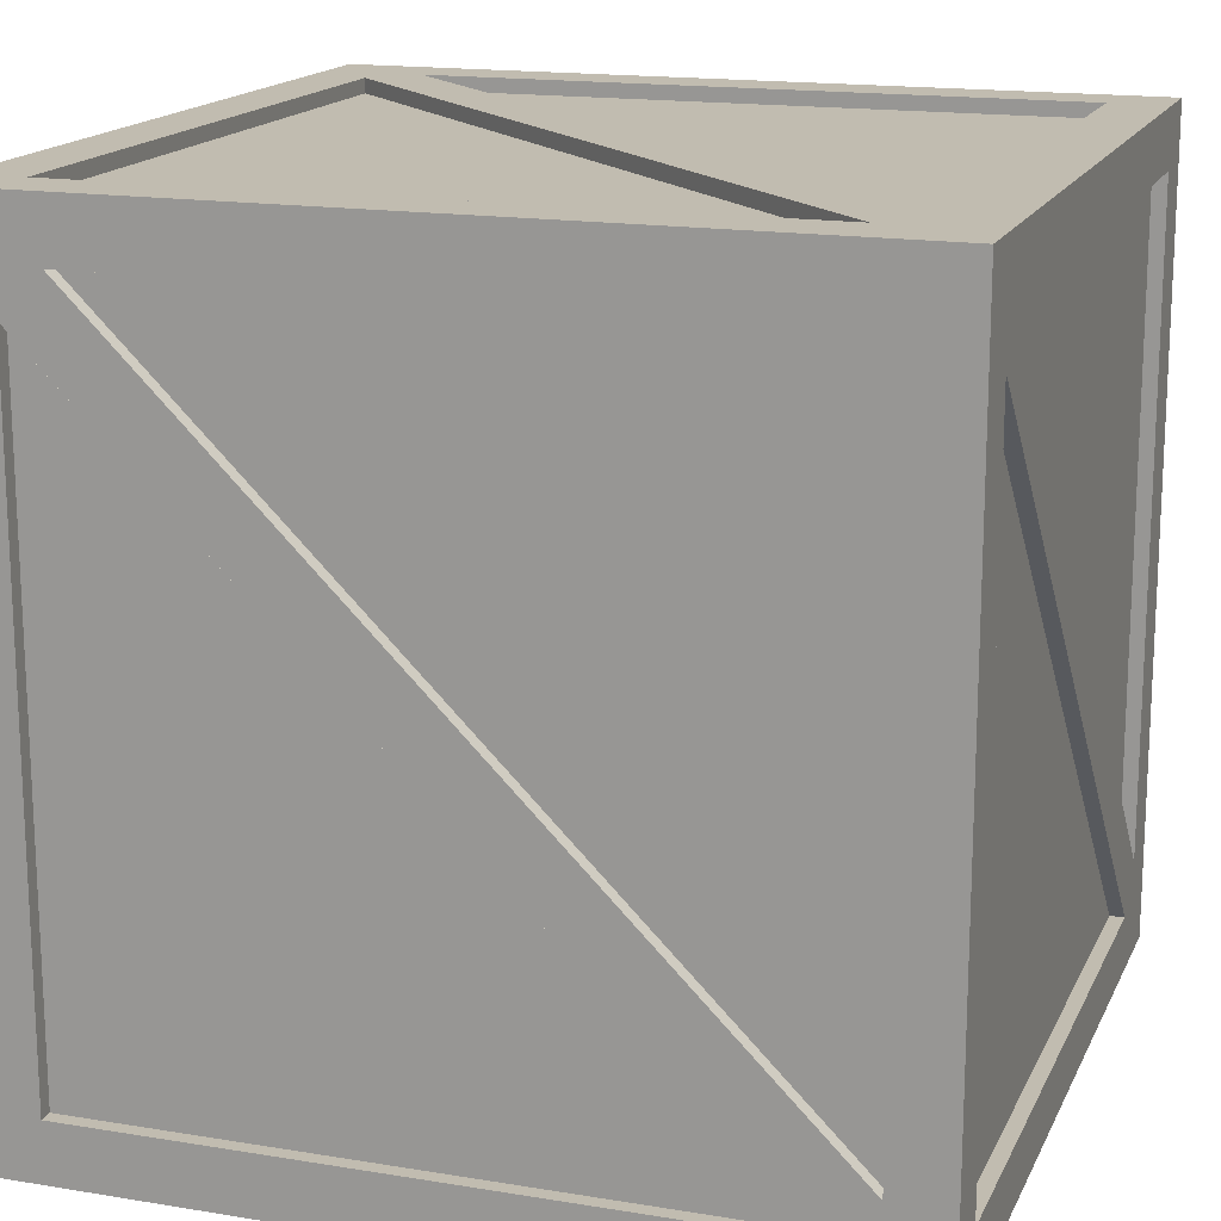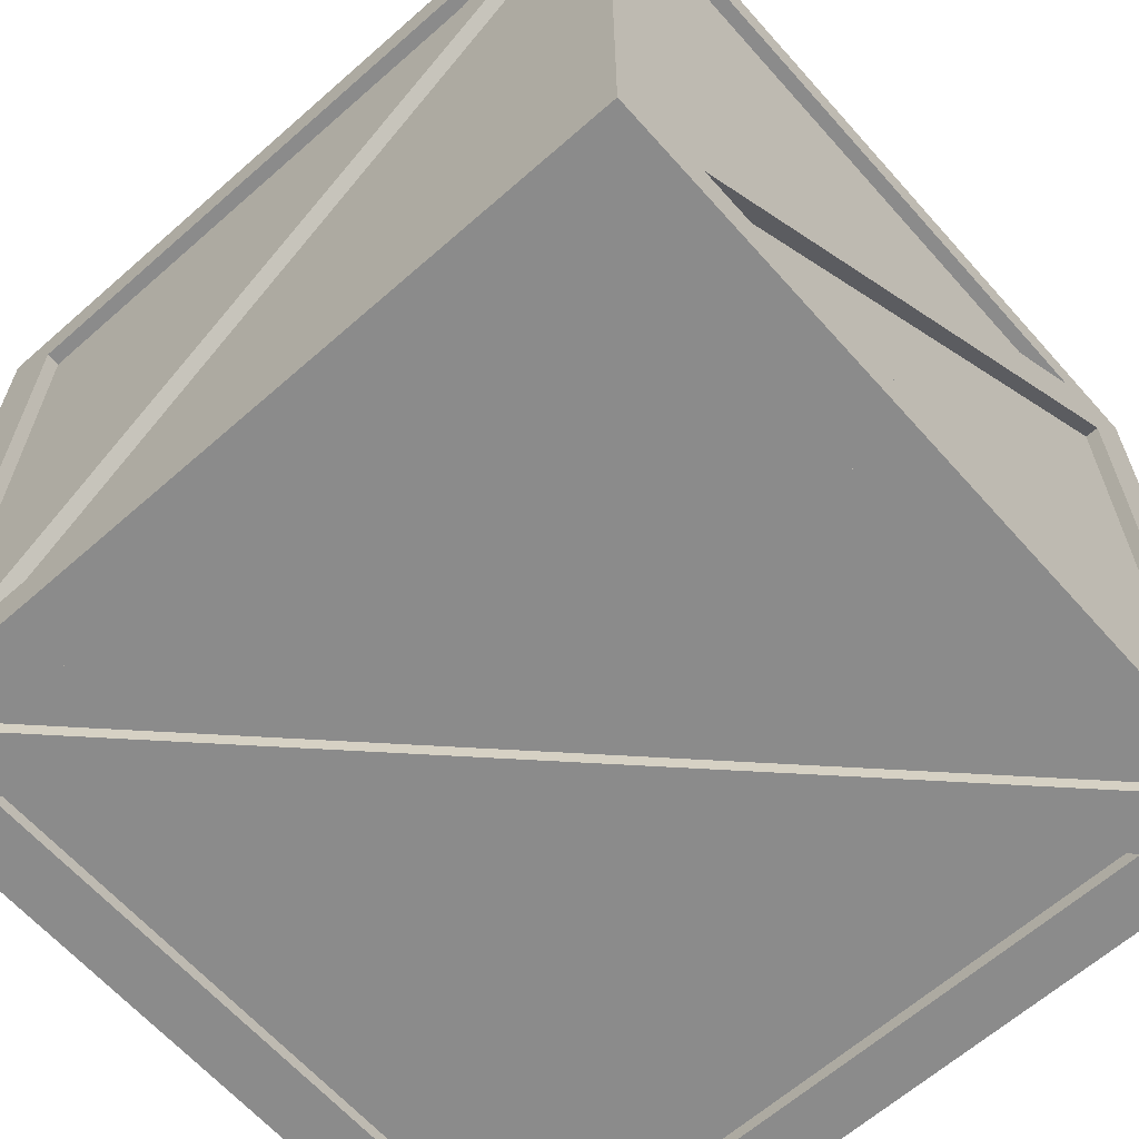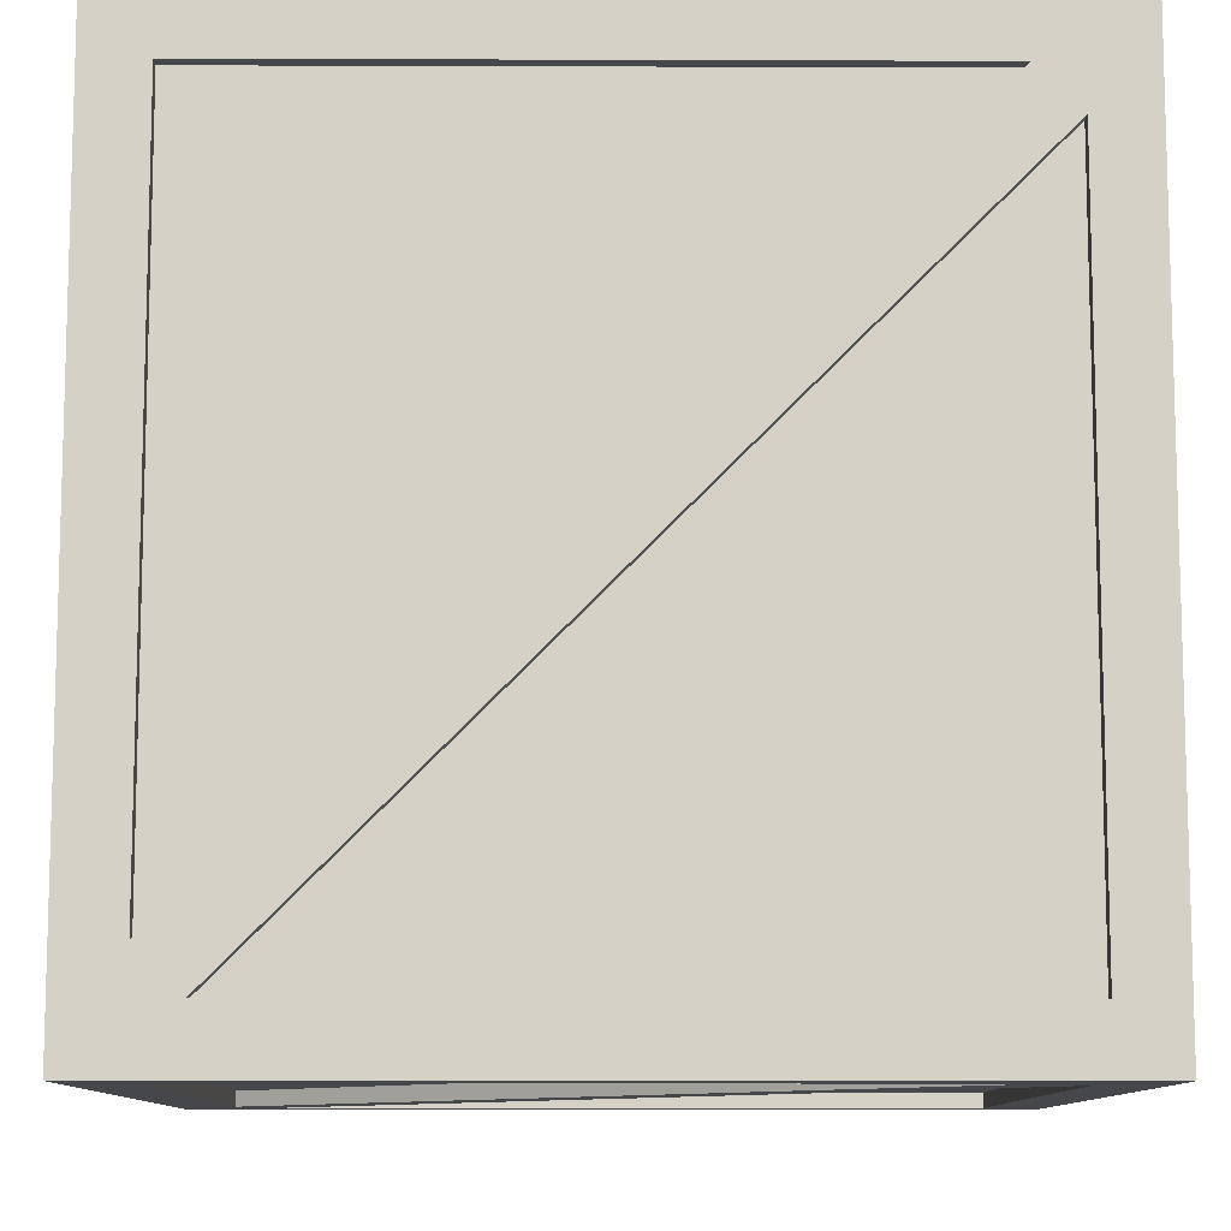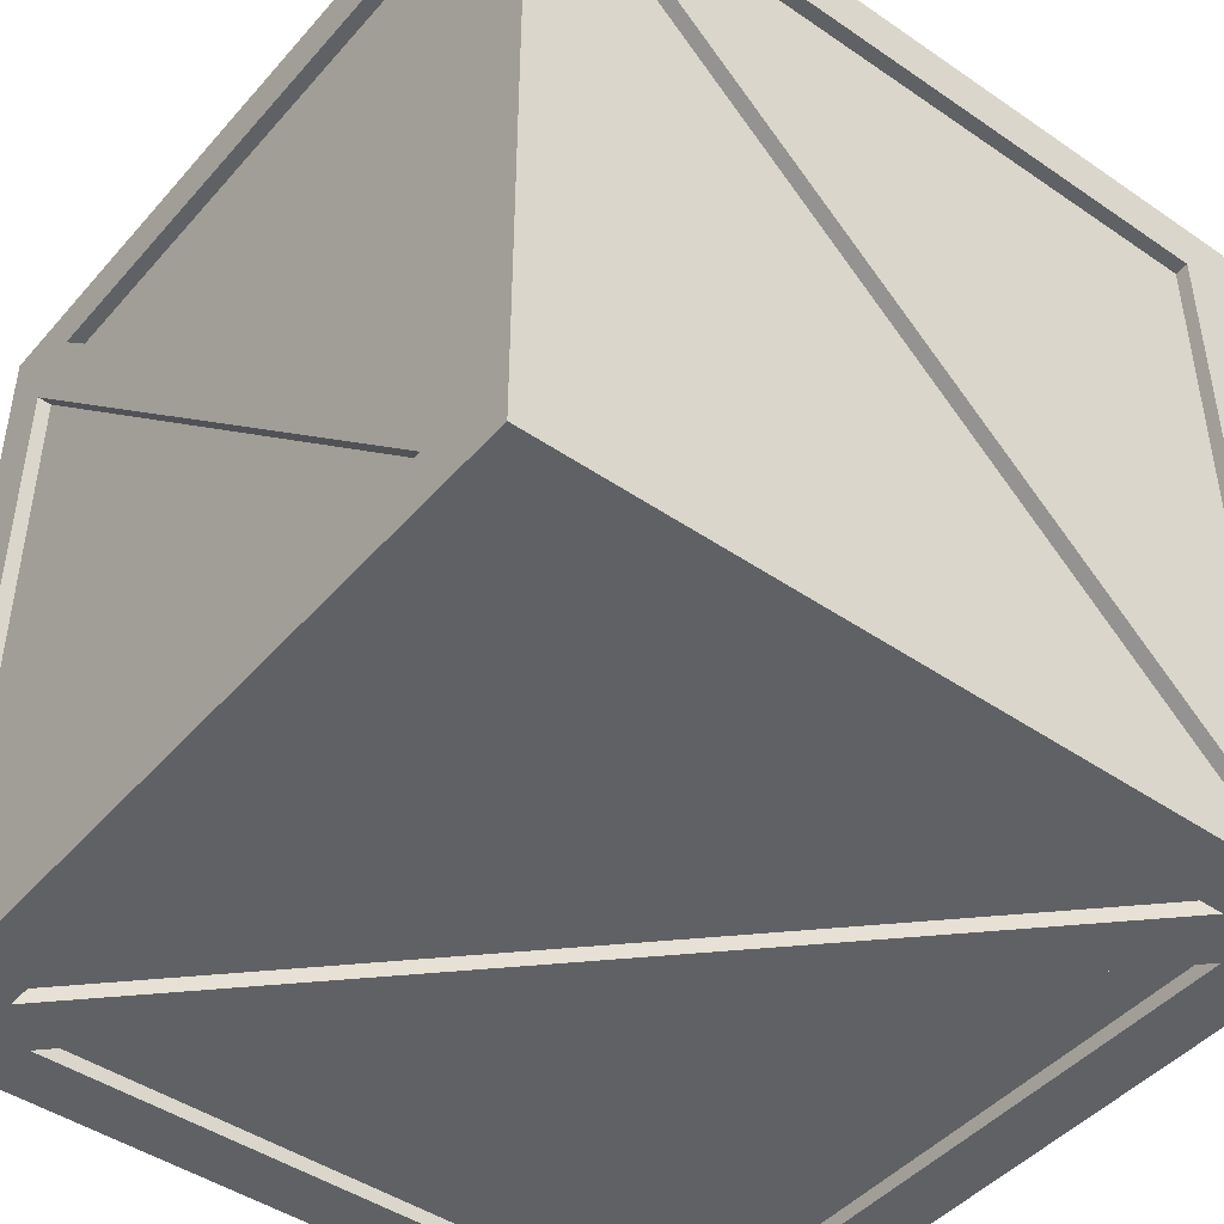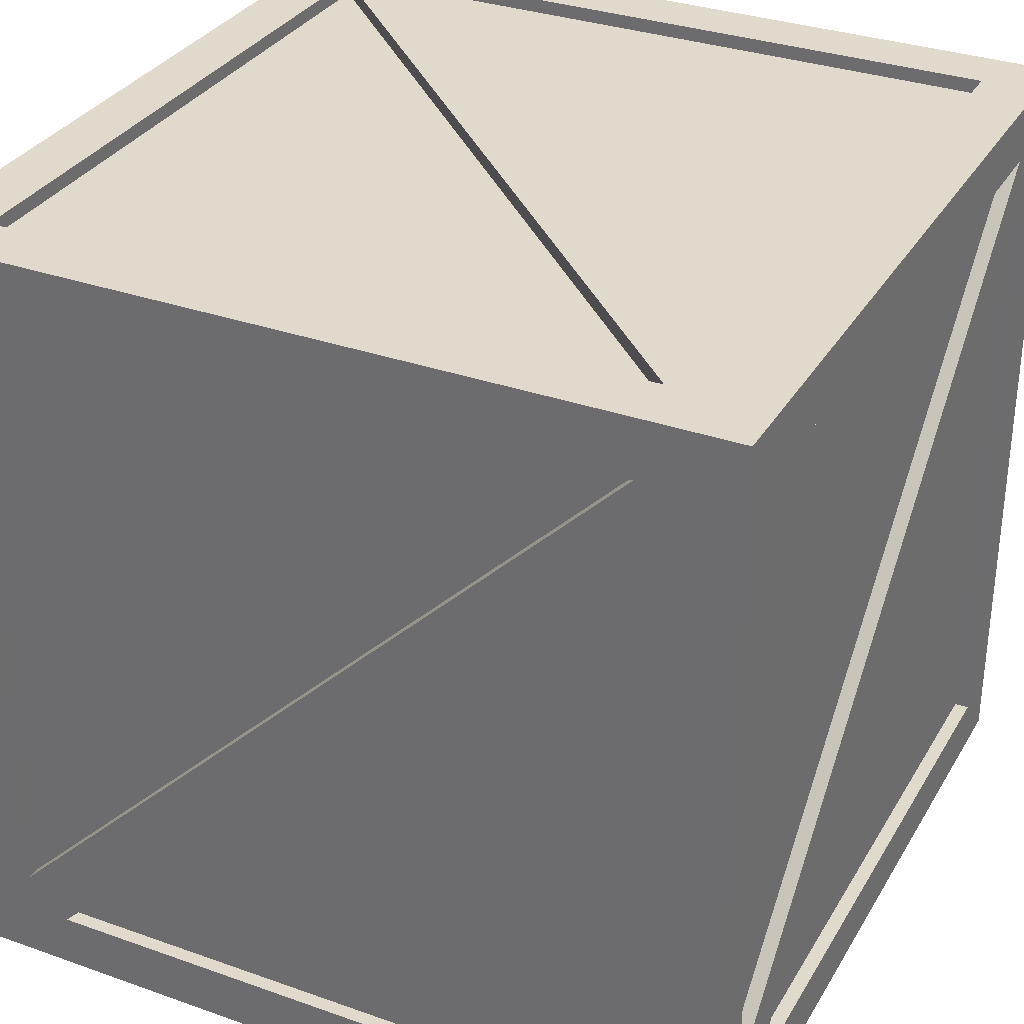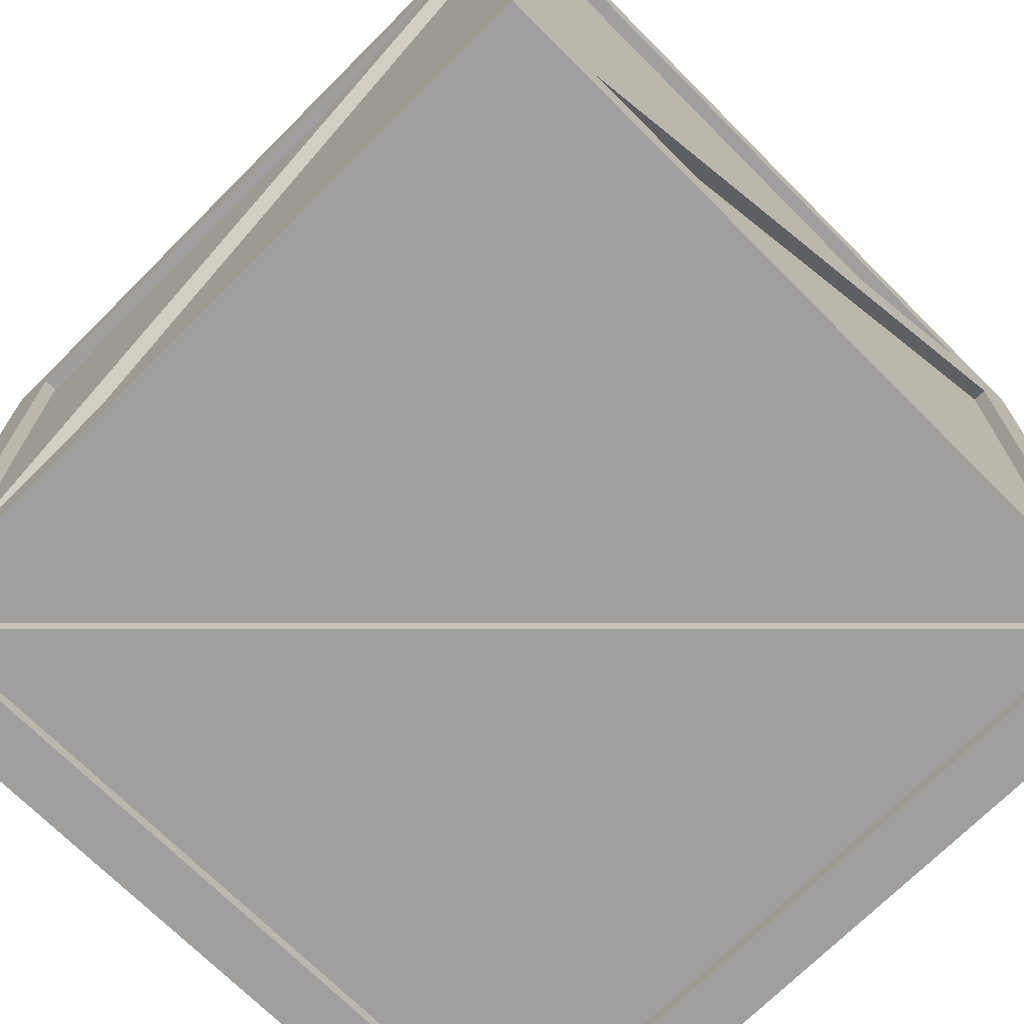
<metadata>
{"format":"obj","ext":"obj","renderer":"f3d","projection":"perspective","resolution":1024,"background":"white","views":[{"elev":16.4,"azim":-71.4,"up":"+Z"},{"elev":-63.9,"azim":-138.4,"up":"+Y"},{"elev":-10.2,"azim":-90.5,"up":"+Y"},{"elev":-45.5,"azim":141.7,"up":"+Z"},{"elev":32.5,"azim":-153.8,"up":"+Y"},{"elev":-71.4,"azim":-135.0,"up":"+Y"}]}
</metadata>
<code>
o Crate_3.5ft.004_Crate_5
v -0.5334 0.0762 0.4572
v -0.5334 0.9906 0.4033
v -0.5334 0.1301 -0.4572
v -0.5334 0.9906 -0.4572
v 0.5334 0.1301 0.4572
v 0.5334 0.9906 0.4572
v 0.5334 0.0762 -0.4572
v 0.5334 0.9906 -0.4033
v -0.4572 0.0762 -0.5334
v -0.4572 0.1301 0.5334
v -0.4572 0.9906 0.5334
v -0.4033 0.9906 -0.5334
v 0.4572 0.9906 -0.5334
v 0.4572 0.1301 -0.5334
v 0.4572 0.0762 0.5334
v 0.4033 0.9906 0.5334
v -0.4572 0 0.4033
v -0.4572 1.067 0.4572
v -0.4033 1.067 -0.4572
v -0.4572 0 -0.4572
v 0.4033 0 -0.4572
v 0.4572 1.067 -0.4572
v 0.4572 1.067 0.4033
v 0.4572 0 0.4572
v -0.5334 0 -0.5334
v -0.5334 0 0.5334
v -0.5334 1.067 0.5334
v -0.5334 1.067 -0.5334
v 0.5334 0 -0.5334
v 0.5334 1.067 -0.5334
v 0.5334 0 0.5334
v 0.5334 1.067 0.5334
v -0.5334 0.0762 -0.4033
v -0.5334 0.9367 0.4572
v 0.4033 0.0762 -0.5334
v -0.4572 0.9367 -0.5334
v 0.5334 0.0762 0.4033
v 0.5334 0.9367 -0.4572
v -0.4033 0.0762 0.5334
v 0.4572 0.9367 0.5334
v -0.4033 0 0.4572
v 0.4572 0 -0.4033
v 0.4033 1.067 0.4572
v -0.4572 1.067 -0.4033
v -0.5334 0.0762 -0.4572
v -0.5334 0.9906 0.4572
v 0.4572 0.0762 -0.5334
v -0.4572 0.9906 -0.5334
v 0.5334 0.0762 0.4572
v 0.5334 0.9906 -0.4572
v -0.4572 0.0762 0.5334
v 0.4572 0.9906 0.5334
v -0.4572 0 0.4572
v 0.4572 0 -0.4572
v 0.4572 1.067 0.4572
v -0.4572 1.067 -0.4572
v -0.5143 0.1301 -0.4572
v -0.5143 0.9906 0.4033
v 0.4572 0.1301 -0.5143
v -0.4033 0.9906 -0.5143
v 0.5143 0.1301 0.4572
v 0.5143 0.9906 -0.4033
v -0.4572 0.1301 0.5143
v 0.4033 0.9906 0.5143
v -0.4572 0.01905 0.4033
v 0.4033 0.01905 -0.4572
v 0.4572 1.048 0.4033
v -0.4033 1.048 -0.4572
v -0.5143 0.9906 -0.4572
v 0.5143 0.9906 0.4572
v -0.4572 0.9906 0.5143
v 0.4572 0.9906 -0.5143
v -0.4572 0.01905 -0.4572
v 0.4572 1.048 -0.4572
v -0.5143 0.0762 -0.4033
v -0.5143 0.9367 0.4572
v 0.4033 0.0762 -0.5143
v -0.4572 0.9367 -0.5143
v 0.5143 0.0762 0.4033
v 0.5143 0.9367 -0.4572
v -0.4033 0.0762 0.5143
v 0.4572 0.9367 0.5143
v -0.4033 0.01905 0.4572
v 0.4572 0.01905 -0.4033
v 0.4033 1.048 0.4572
v -0.4572 1.048 -0.4033
v -0.5143 0.0762 0.4572
v 0.5143 0.0762 -0.4572
v -0.4572 0.0762 -0.5143
v 0.4572 0.0762 0.5143
v -0.4572 1.048 0.4572
v 0.4572 0.01905 0.4572
v -0.5143 1.048 -0.5143
v 0.5143 1.048 0.5143
v -0.5143 1.048 0.5143
v 0.5143 1.048 -0.5143
v -0.5143 0.01905 0.5143
v 0.5143 0.01905 -0.5143
v -0.5143 0.01905 -0.5143
v 0.5143 0.01905 0.5143
f 34 87 1
f 19 74 22
f 8 61 5
f 1 75 33
f 21 73 20
f 12 59 14
f 44 85 43
f 20 65 17
f 2 57 3
f 42 83 41
f 11 64 16
f 43 91 18
f 27 34 26
f 2 27 28
f 25 3 28
f 30 38 29
f 37 31 29
f 8 30 32
f 31 5 32
f 26 10 27
f 28 36 25
f 35 29 25
f 12 28 30
f 29 14 30
f 32 40 31
f 39 26 31
f 16 32 27
f 17 26 25
f 44 28 27
f 29 21 25
f 28 19 30
f 42 29 31
f 23 32 30
f 26 41 31
f 32 43 27
f 12 14 35
f 8 5 38
f 16 10 40
f 17 21 41
f 23 19 44
f 33 25 26
f 16 63 10
f 22 67 23
f 38 88 7
f 17 66 21
f 7 79 37
f 23 68 19
f 36 89 9
f 4 58 2
f 9 77 35
f 3 69 4
f 40 90 15
f 6 62 8
f 15 81 39
f 5 70 6
f 33 76 34
f 18 86 44
f 10 71 11
f 35 78 36
f 24 84 42
f 13 60 12
f 37 80 38
f 41 92 24
f 14 72 13
f 39 82 40
f 2 3 34
f 34 76 87
f 19 68 74
f 8 62 61
f 1 87 75
f 21 66 73
f 12 60 59
f 44 86 85
f 20 73 65
f 2 58 57
f 42 84 83
f 11 71 64
f 43 85 91
f 46 34 27
f 34 1 26
f 28 4 2
f 2 46 27
f 45 3 25
f 3 4 28
f 50 38 30
f 38 7 29
f 29 7 37
f 37 49 31
f 32 6 8
f 8 50 30
f 49 5 31
f 5 6 32
f 51 10 26
f 10 11 27
f 48 36 28
f 36 9 25
f 25 9 35
f 35 47 29
f 30 13 12
f 12 48 28
f 47 14 29
f 14 13 30
f 52 40 32
f 40 15 31
f 31 15 39
f 39 51 26
f 27 11 16
f 16 52 32
f 25 20 17
f 17 53 26
f 27 18 44
f 44 56 28
f 54 21 29
f 21 20 25
f 56 19 28
f 19 22 30
f 31 24 42
f 42 54 29
f 30 22 23
f 23 55 32
f 53 41 26
f 41 24 31
f 55 43 32
f 43 18 27
f 47 35 14
f 35 36 12
f 36 48 12
f 49 37 5
f 37 38 5
f 38 50 8
f 51 39 10
f 39 40 10
f 40 52 16
f 54 42 21
f 42 41 21
f 41 53 17
f 56 44 19
f 44 43 23
f 43 55 23
f 26 1 33
f 33 45 25
f 16 64 63
f 22 74 67
f 38 80 88
f 17 65 66
f 7 88 79
f 23 67 68
f 36 78 89
f 4 69 58
f 9 89 77
f 3 57 69
f 40 82 90
f 6 70 62
f 15 90 81
f 5 61 70
f 33 75 76
f 18 91 86
f 10 63 71
f 35 77 78
f 24 92 84
f 13 72 60
f 37 79 80
f 41 83 92
f 14 59 72
f 39 81 82
f 45 33 3
f 33 34 3
f 34 46 2
f 95 99 97
f 94 95 97
f 96 94 100
f 95 93 99
f 93 94 96
f 94 97 100
f 93 95 94
f 98 100 97
f 93 96 98
f 98 97 99
f 96 100 98
f 93 98 99

</code>
